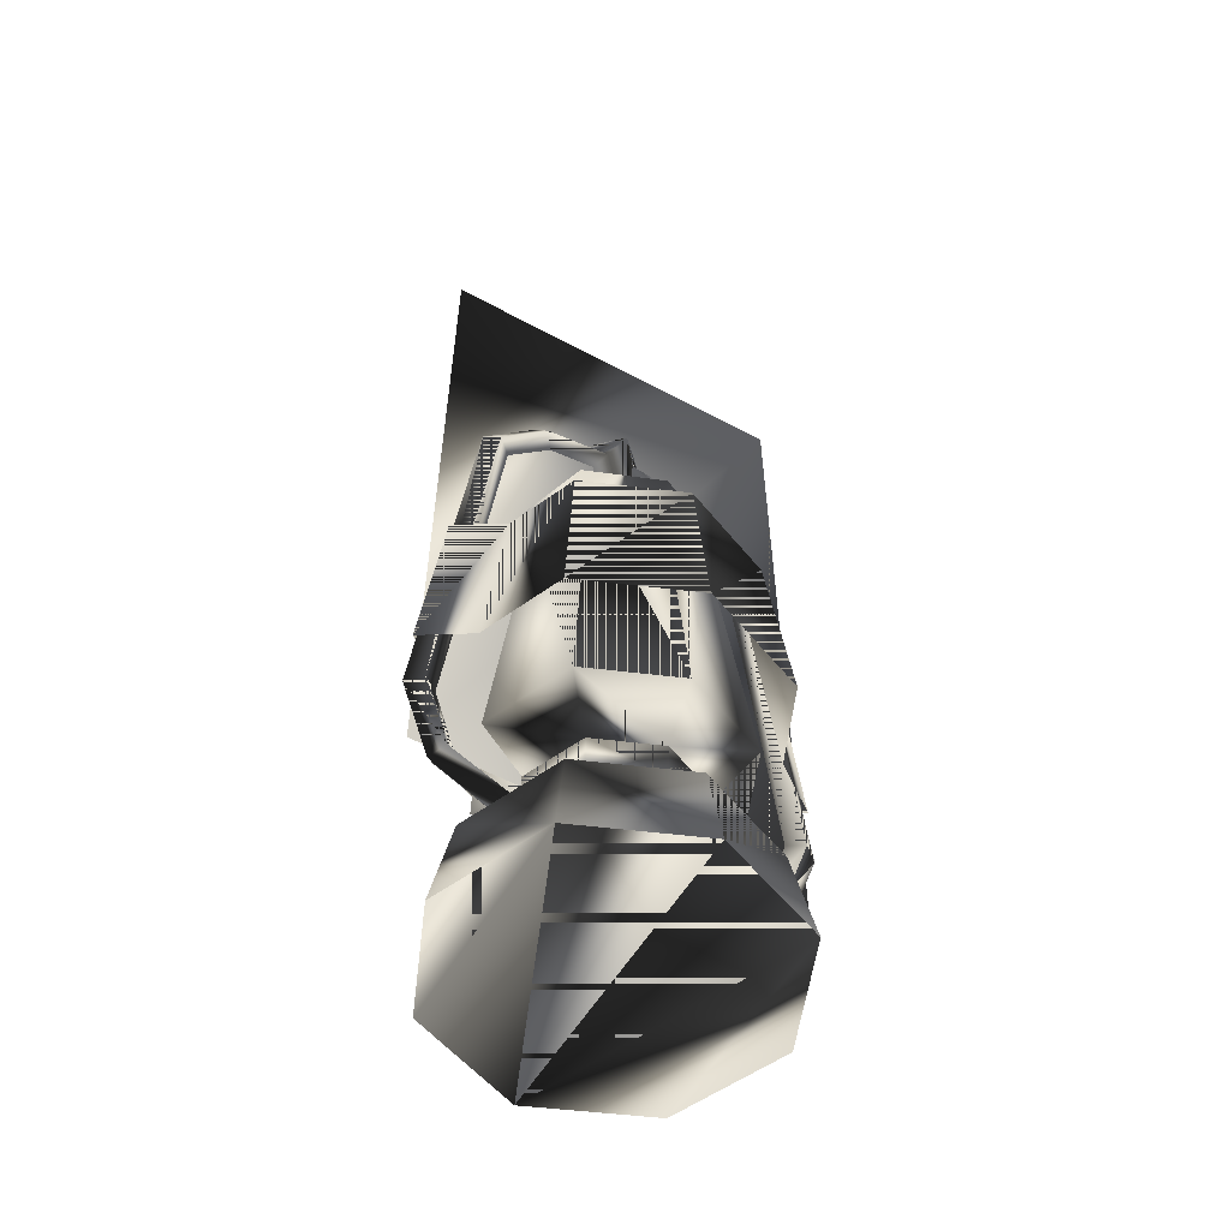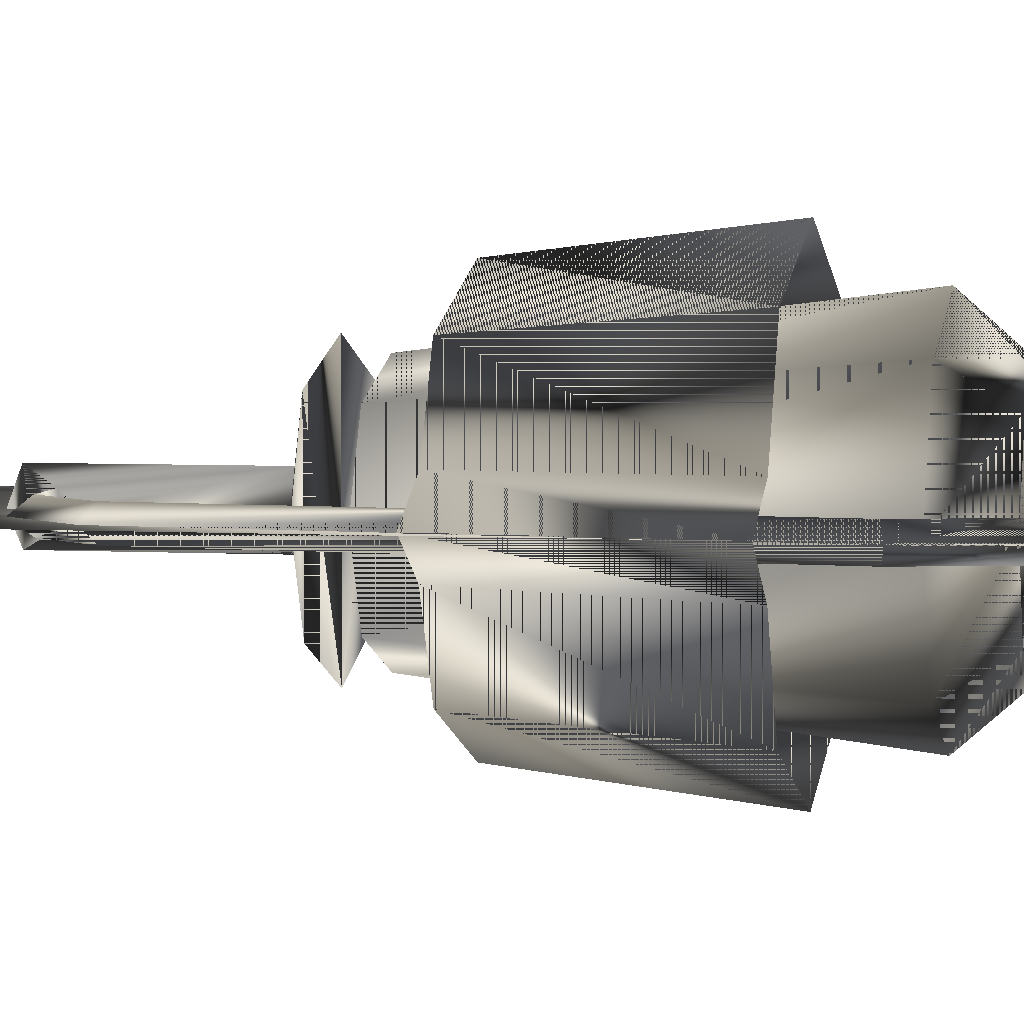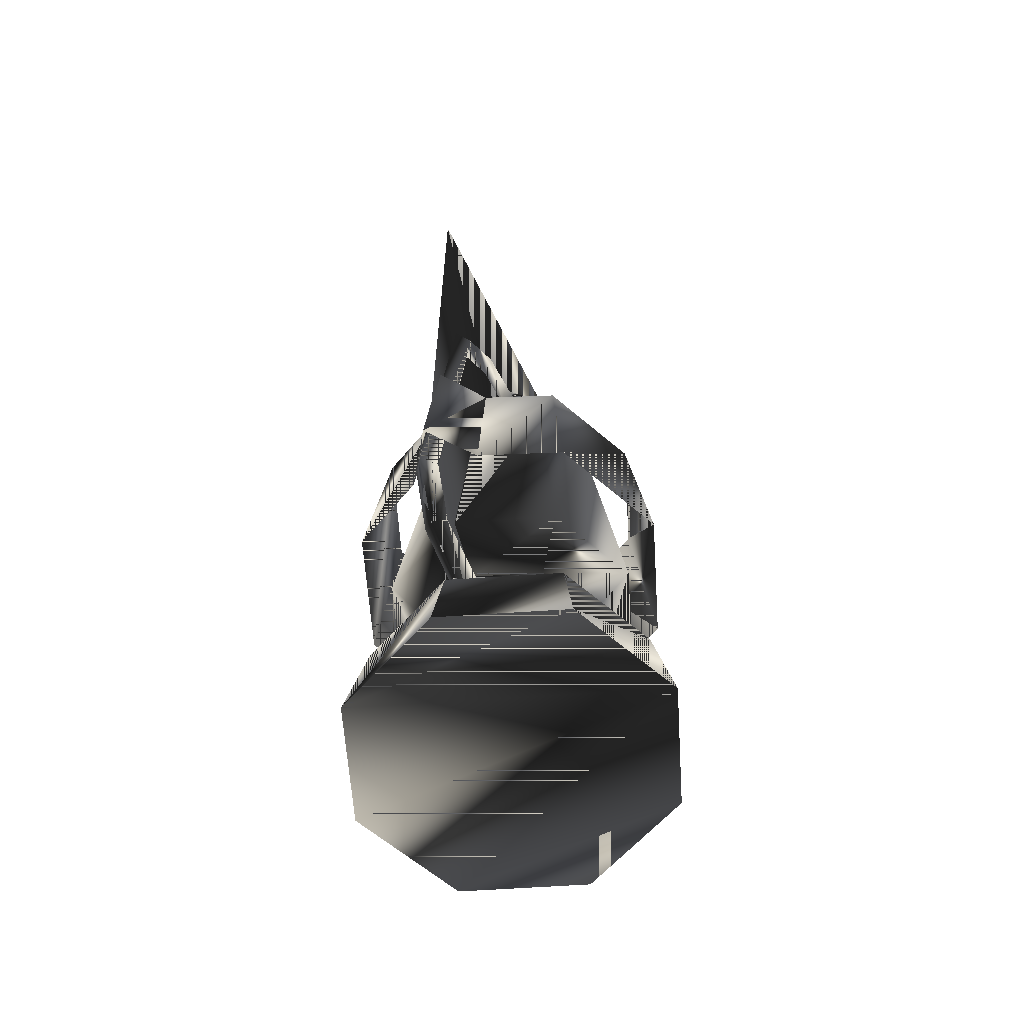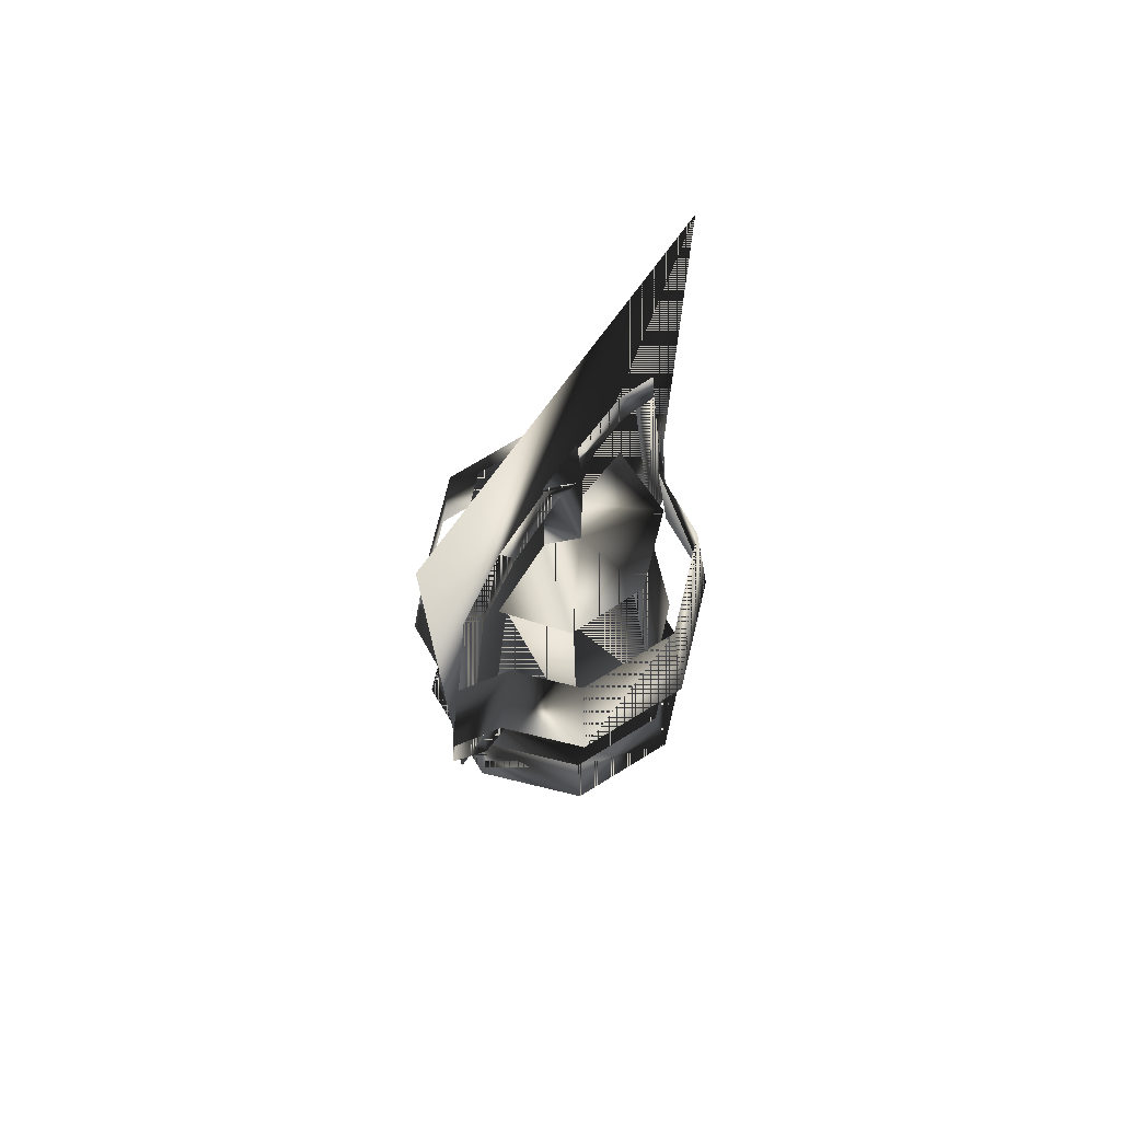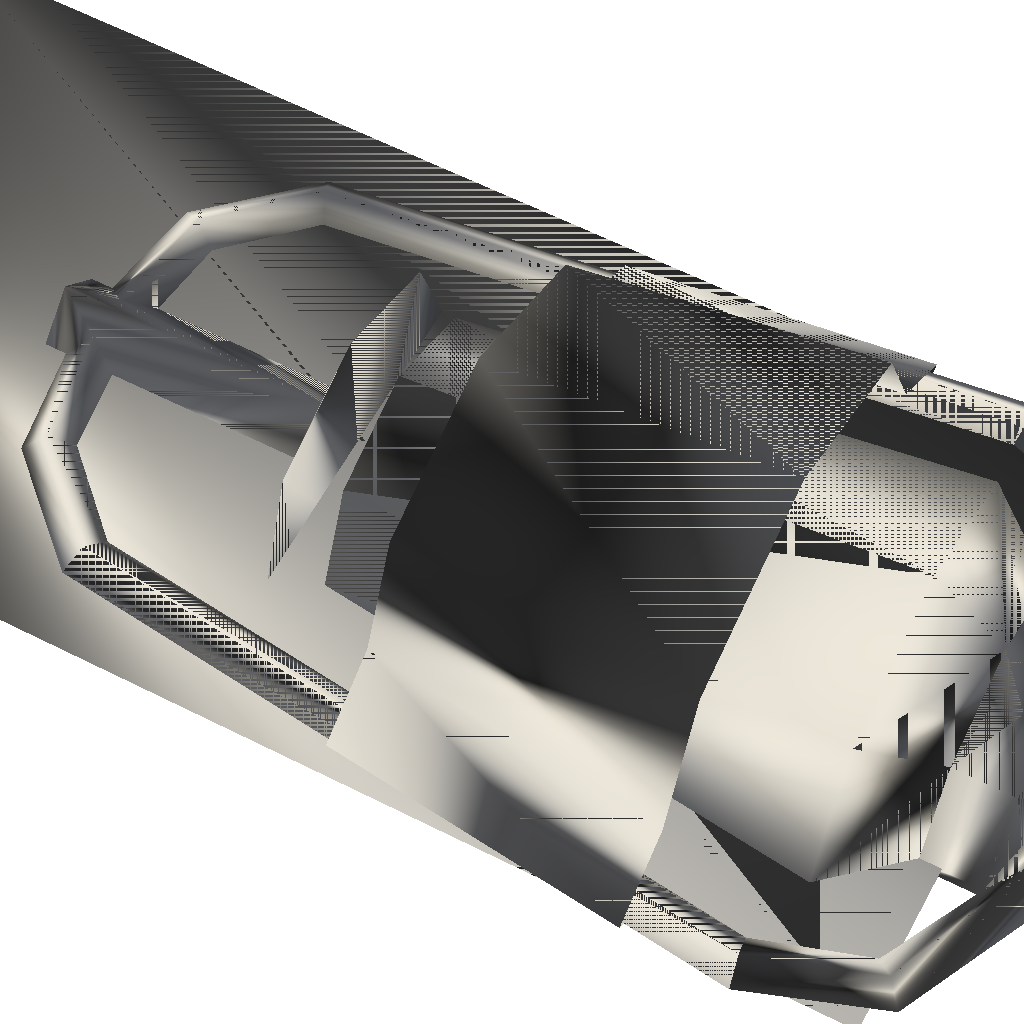
<metadata>
{"format":"obj","ext":"obj","renderer":"f3d","projection":"perspective","resolution":1024,"background":"white","views":[{"elev":-54.7,"azim":-29.7,"up":"+Y"},{"elev":3.6,"azim":-76.9,"up":"+Z"},{"elev":-62.6,"azim":116.4,"up":"+Y"},{"elev":73.2,"azim":-54.0,"up":"+Y"},{"elev":59.0,"azim":-62.1,"up":"+Z"}]}
</metadata>
<code>
g SM_lantern
v 3.583 28.41 -3.36
v 3.583 28.41 -3.36
v -5.061 4.722 -5.004
v -8.09 -0.07361 -0.05688
v -0.09169 -0.07362 -8.032
v -0.09169 -0.07362 -8.032
v -8.09 -0.07361 -0.05688
v -5.061 4.722 -5.004
v -0.09169 29.51 -1.258
v -3.927 28.41 3.46
v -0.09169 29.51 1.223
v -3.927 28.41 3.46
v -0.09169 29.51 -1.258
v -0.09169 29.51 1.223
v 2.956 9.219 -3.136
v 4.347 5.913 -0.05688
v 4.347 5.913 -0.05688
v -3.194 9.219 -3.136
v -0.09169 -0.07362 7.918
v -0.09169 -0.07362 7.918
v 7.852 -0.07361 -0.05688
v 7.852 -0.07361 -0.05688
v -5.061 4.722 4.89
v -5.061 4.722 4.89
v 4.824 4.722 -5.004
v 4.824 4.722 -5.004
v 4.824 4.722 4.89
v 4.824 4.722 4.89
v -3.194 9.219 3.022
v 3.69 28.41 3.46
v 3.69 28.41 3.46
v -3.82 28.41 -3.36
v -3.82 28.41 -3.36
v 9.105 12.09 -0.5865
v 9.105 12.09 0.5865
v 7.305 33.48 2e-06
v -9.343 12.09 -0.5865
v -7.543 33.48 2e-06
v -9.343 12.09 0.5865
v 1.163 37.13 -0.01727
v 5.894 32.88 2e-06
v 2.956 9.219 3.022
v -0.09169 6.405 3.372
v -0.09169 6.405 3.372
v -4.585 5.913 -0.05688
v -4.585 5.913 -0.05688
v -0.09169 6.405 -3.486
v -0.09169 6.405 -3.486
v -6.131 32.88 2e-06
v -5.754 -0.07361 -5.696
v -5.754 -0.07361 -5.696
v -5.754 -0.07361 5.583
v -5.754 -0.07361 5.583
v 5.516 -0.07361 5.583
v 5.516 -0.07361 5.583
v -0.09169 4.722 -7.053
v -0.09169 4.722 -7.053
v 5.516 -0.07362 -5.696
v 5.516 -0.07362 -5.696
v -0.09169 4.722 6.939
v -0.09169 4.722 6.939
v 6.873 4.722 -0.05688
v 6.873 4.722 -0.05688
v -7.111 4.722 -0.05688
v -7.111 4.722 -0.05688
v -0.09169 9.219 4.298
v -1.401 37.13 -0.01727
v -4.469 9.219 -0.05688
v 4.231 9.219 -0.05688
v -0.09169 9.219 -4.411
v -1.401 29.51 -0.01727
v -1.401 29.51 -0.01727
v -0.09169 37.79 1.223
v -0.09169 37.79 -1.258
v 1.163 29.51 -0.01727
v 1.163 29.51 -0.01727
v -3.194 7.371 3.022
v -3.194 7.371 -3.136
v 2.956 7.371 3.022
v 2.956 7.371 -3.136
v 6.599 33.18 -0.5865
v -6.837 33.18 -0.5865
v -6.837 33.18 0.5865
v 6.599 33.18 0.5865
v 9.855 11.96 3e-06
v -10.09 11.96 3e-06
v -8.592 12.22 3e-06
v 8.355 12.22 3e-06
v -0.09169 7.371 4.298
v -0.09169 28.41 -4.981
v -0.09169 28.41 -4.981
v -2.539 6.405 2.368
v -2.539 6.405 2.368
v -8.085 8.403 0.5865
v -3.313 6.405 -0.8049
v -3.313 6.405 -0.8049
v -4.469 7.371 -0.05688
v 2.301 6.405 2.368
v 2.301 6.405 2.368
v 7.847 8.403 0.5865
v 3.076 6.405 -0.8049
v 3.076 6.405 -0.8049
v 4.231 7.371 -0.05688
v -8.085 8.403 -0.5865
v 7.847 8.403 -0.5865
v -0.09169 28.41 4.946
v -0.09169 28.41 4.946
v -2.539 6.405 -2.481
v -2.539 6.405 -2.481
v 2.301 6.405 -2.481
v 2.301 6.405 -2.481
v -0.09169 7.371 -4.411
v -7.525 8.936 3e-06
v 7.287 8.936 3e-06
v -8.644 7.871 3e-06
v -3.342 6.405 0.4991
v -3.342 6.405 0.4991
v 8.406 7.871 3e-06
v 3.105 6.405 0.4991
v 3.105 6.405 0.4991
v 4.891 28.41 -0.01722
v 4.891 28.41 -0.01722
v -5.128 28.41 -0.01722
v -5.128 28.41 -0.01722
v 4.427 36.57 1e-06
v 4.02 35.91 -0.5865
v -4.664 36.57 1e-06
v -4.258 35.91 -0.5865
v 4.02 35.91 0.5865
v -4.258 35.91 0.5865
v 3.613 35.25 1e-06
v 1.163 35.57 -0.01727
v -3.851 35.25 1e-06
v -1.401 35.57 -0.01727
v -0.8302 36.48 0.563
v 0.6087 36.48 0.563
v -0.8395 36.48 -0.5882
v 0.6107 36.48 -0.5882
v -1.401 37.79 -0.01727
v 1.163 37.79 -0.01727
v 9.279 8.561 3e-06
v 9.279 47.13 3e-06
v -9.596 8.561 3e-06
v -9.596 47.13 3e-06
v -0.09133 15.22 8.088
v -0.09133 15.22 -8.021
v 9.764 15.22 0.0334
v -9.894 15.22 0.0334
v -0.09129 24.51 -6.94
v -0.09129 24.51 7.007
v 8.683 24.51 0.0334
v -8.813 24.51 0.0334
v -5.785 15.22 5.729
v 5.605 15.22 -5.662
v -5.785 15.22 -5.662
v 5.605 15.22 5.729
v -5.021 24.51 -4.898
v 4.841 24.51 4.964
v -5.021 24.51 4.964
v 4.841 24.51 -4.898
v -7.542 15.22 1.488
v 7.345 15.22 -1.75
v 7.309 15.22 1.855
v 6.392 24.51 1.459
v -7.52 15.22 -1.766
v -6.453 24.51 1.506
v -6.561 24.51 -1.473
v 6.332 24.51 -1.588
v 4.32 26.96 -0.05688
v 2.956 9.219 -3.136
v 4.346 11.44 4.412
v -3.257 26.96 3.085
v -3.257 26.96 -3.199
v -3.194 9.219 -3.136
v -0.09169 11.44 6.264
v -0.09169 11.44 -6.377
v -6.435 11.44 -0.05688
v -3.194 9.219 3.022
v -0.09169 26.96 -4.5
v -0.09169 26.96 4.387
v 4.346 11.44 -4.526
v 2.956 9.219 3.022
v 6.197 11.44 -0.05688
v -4.584 11.44 -4.526
v -4.584 11.44 4.412
v -4.558 26.96 -0.05688
v 3.019 26.96 -3.199
v 3.019 26.96 3.085
v -0.09169 9.219 4.298
v -4.469 9.219 -0.05688
v 4.231 9.219 -0.05688
v -0.09169 9.219 -4.411
f 55 22 63
f 51 57 6
f 78 70 112
f 32 9 91
f 12 33 90
f 11 30 75
f 21 54 58
f 22 59 26
f 77 43 89
f 106 12 90
f 20 24 53
f 59 57 26
f 7 65 8
f 25 16 62
f 20 61 24
f 77 68 97
f 10 71 123
f 5 19 52
f 11 71 10
f 25 56 48
f 30 121 75
f 10 107 11
f 22 26 63
f 60 93 23
f 3 64 45
f 125 126 138
f 35 85 36
f 125 129 84
f 81 36 85
f 39 38 86
f 82 86 38
f 14 134 72
f 127 83 130
f 127 137 128
f 14 76 132
f 36 84 35
f 34 88 41
f 79 103 69
f 112 108 78
f 103 79 98
f 16 99 27
f 48 3 109
f 45 23 93
f 97 92 77
f 112 80 110
f 48 111 25
f 38 39 83
f 37 49 87
f 50 5 52
f 7 8 51
f 4 50 52
f 53 65 7
f 5 54 19
f 20 55 28
f 3 48 56
f 51 8 57
f 58 54 5
f 59 6 57
f 60 27 99
f 20 28 61
f 27 62 16
f 55 63 28
f 23 45 64
f 53 24 65
f 79 89 43
f 14 73 135
f 137 74 13
f 18 97 68
f 15 69 103
f 80 112 70
f 71 9 32
f 72 134 13
f 14 136 73
f 73 74 139
f 73 140 74
f 138 13 74
f 75 1 9
f 76 13 132
f 89 29 77
f 68 77 29
f 70 78 18
f 97 18 78
f 69 42 79
f 89 79 42
f 70 15 80
f 103 80 15
f 126 131 132
f 41 81 34
f 49 37 82
f 128 134 133
f 83 87 49
f 49 130 83
f 41 84 129
f 84 41 88
f 85 34 81
f 34 85 118
f 37 115 86
f 86 82 37
f 87 104 37
f 87 83 39
f 88 35 84
f 88 34 105
f 29 89 66
f 42 66 89
f 31 90 2
f 1 91 9
f 43 77 92
f 93 60 44
f 86 94 39
f 39 113 87
f 45 109 3
f 97 78 96
f 46 104 96
f 96 113 97
f 92 97 117
f 97 94 117
f 43 98 79
f 99 44 60
f 35 88 114
f 85 35 100
f 16 25 111
f 102 103 114
f 17 102 105
f 103 102 80
f 98 120 103
f 103 120 100
f 115 117 94
f 113 96 104
f 94 86 115
f 104 87 113
f 114 105 102
f 100 118 85
f 105 114 88
f 118 100 120
f 106 90 31
f 30 11 107
f 96 78 108
f 109 45 95
f 102 110 80
f 111 101 16
f 108 112 47
f 110 47 112
f 94 97 113
f 113 39 94
f 100 114 103
f 114 100 35
f 104 46 115
f 115 37 104
f 93 116 45
f 117 115 46
f 105 118 17
f 118 105 34
f 99 16 119
f 120 17 118
f 1 75 121
f 31 2 122
f 32 123 71
f 12 124 33
f 84 36 125
f 126 125 36
f 36 81 126
f 131 126 81
f 83 127 38
f 128 38 127
f 38 128 82
f 133 82 128
f 129 125 40
f 131 129 136
f 130 67 127
f 133 135 130
f 81 41 131
f 129 131 41
f 73 136 40
f 132 13 138
f 40 136 129
f 132 138 126
f 82 133 49
f 130 49 133
f 73 67 135
f 134 137 13
f 67 130 135
f 134 128 137
f 14 135 134
f 135 133 134
f 14 132 136
f 136 132 131
f 138 74 40
f 73 40 140
f 40 74 140
f 138 40 125
f 137 67 74
f 73 139 67
f 67 139 74
f 137 127 67
f 63 22 55
f 6 57 51
f 112 70 78
f 91 9 32
f 90 33 12
f 75 30 11
f 58 54 21
f 26 59 22
f 89 43 77
f 90 12 106
f 53 24 20
f 26 57 59
f 8 65 7
f 62 16 25
f 24 61 20
f 97 68 77
f 123 71 10
f 52 19 5
f 10 71 11
f 48 56 25
f 75 121 30
f 11 107 10
f 63 26 22
f 23 93 60
f 45 64 3
f 138 126 125
f 36 85 35
f 84 129 125
f 85 36 81
f 86 38 39
f 38 86 82
f 72 134 14
f 130 83 127
f 128 137 127
f 132 76 14
f 35 84 36
f 41 88 34
f 69 103 79
f 78 108 112
f 98 79 103
f 27 99 16
f 109 3 48
f 93 23 45
f 77 92 97
f 110 80 112
f 25 111 48
f 83 39 38
f 87 49 37
f 52 5 50
f 51 8 7
f 52 50 4
f 7 65 53
f 19 54 5
f 28 55 20
f 56 48 3
f 57 8 51
f 5 54 58
f 57 6 59
f 99 27 60
f 61 28 20
f 16 62 27
f 28 63 55
f 64 45 23
f 65 24 53
f 43 89 79
f 135 73 14
f 13 74 137
f 68 97 18
f 103 69 15
f 70 112 80
f 32 9 71
f 13 134 72
f 73 136 14
f 139 74 73
f 74 140 73
f 74 13 138
f 9 1 75
f 132 13 76
f 77 29 89
f 29 77 68
f 18 78 70
f 78 18 97
f 79 42 69
f 42 79 89
f 80 15 70
f 15 80 103
f 132 131 126
f 34 81 41
f 82 37 49
f 133 134 128
f 49 87 83
f 83 130 49
f 129 84 41
f 88 41 84
f 81 34 85
f 118 85 34
f 86 115 37
f 37 82 86
f 37 104 87
f 39 83 87
f 84 35 88
f 105 34 88
f 66 89 29
f 89 66 42
f 2 90 31
f 9 91 1
f 92 77 43
f 44 60 93
f 39 94 86
f 87 113 39
f 3 109 45
f 96 78 97
f 96 104 46
f 97 113 96
f 117 97 92
f 117 94 97
f 79 98 43
f 60 44 99
f 114 88 35
f 100 35 85
f 111 25 16
f 114 103 102
f 105 102 17
f 80 102 103
f 103 120 98
f 100 120 103
f 94 117 115
f 104 96 113
f 115 86 94
f 113 87 104
f 102 105 114
f 85 118 100
f 88 114 105
f 120 100 118
f 31 90 106
f 107 11 30
f 108 78 96
f 95 45 109
f 80 110 102
f 16 101 111
f 47 112 108
f 112 47 110
f 113 97 94
f 94 39 113
f 103 114 100
f 35 100 114
f 115 46 104
f 104 37 115
f 45 116 93
f 46 115 117
f 17 118 105
f 34 105 118
f 119 16 99
f 118 17 120
f 121 75 1
f 122 2 31
f 71 123 32
f 33 124 12
f 125 36 84
f 36 125 126
f 126 81 36
f 81 126 131
f 38 127 83
f 127 38 128
f 82 128 38
f 128 82 133
f 40 125 129
f 136 129 131
f 127 67 130
f 130 135 133
f 131 41 81
f 41 131 129
f 40 136 73
f 138 13 132
f 129 136 40
f 126 138 132
f 49 133 82
f 133 49 130
f 135 67 73
f 13 137 134
f 135 130 67
f 137 128 134
f 134 135 14
f 134 133 135
f 136 132 14
f 131 132 136
f 40 74 138
f 140 40 73
f 140 74 40
f 125 40 138
f 74 67 137
f 67 139 73
f 74 139 67
f 67 127 137
f 143 141 142
f 144 143 142
f 147 168 151
f 148 166 152
f 165 148 152
f 154 146 149
f 155 167 157
f 161 153 159
f 146 157 149
f 153 145 150
f 153 150 159
f 145 156 158
f 145 158 150
f 163 147 151
f 156 164 158
f 146 155 157
f 154 149 160
f 148 161 166
f 161 159 166
f 155 165 167
f 165 152 167
f 156 163 164
f 163 151 164
f 147 162 168
f 162 160 168
f 162 154 160
f 142 141 143
f 142 143 144
f 151 168 147
f 152 166 148
f 152 148 165
f 149 146 154
f 157 167 155
f 159 153 161
f 149 157 146
f 150 145 153
f 159 150 153
f 158 156 145
f 150 158 145
f 151 147 163
f 158 164 156
f 157 155 146
f 160 149 154
f 166 161 148
f 166 159 161
f 167 165 155
f 167 152 165
f 164 163 156
f 164 151 163
f 168 162 147
f 168 160 162
f 160 154 162
f 179 187 181
f 183 181 187
f 169 188 171
f 175 172 185
f 187 179 188
f 173 177 186
f 185 189 175
f 184 179 176
f 171 175 189
f 175 171 188
f 181 176 179
f 174 176 192
f 185 186 177
f 177 173 184
f 178 177 190
f 179 184 173
f 173 172 179
f 172 175 180
f 179 172 180
f 176 181 170
f 181 183 191
f 182 191 183
f 171 183 169
f 183 171 182
f 184 190 177
f 176 174 184
f 177 178 185
f 189 185 178
f 186 185 172
f 186 172 173
f 169 187 188
f 187 169 183
f 188 180 175
f 179 180 188
f 189 182 171
f 190 184 174
f 191 170 181
f 170 192 176
f 181 187 179
f 187 181 183
f 171 188 169
f 185 172 175
f 188 179 187
f 186 177 173
f 175 189 185
f 176 179 184
f 189 175 171
f 188 171 175
f 179 176 181
f 192 176 174
f 177 186 185
f 184 173 177
f 190 177 178
f 173 184 179
f 179 172 173
f 180 175 172
f 180 172 179
f 170 181 176
f 191 183 181
f 183 191 182
f 169 183 171
f 182 171 183
f 177 190 184
f 184 174 176
f 185 178 177
f 178 185 189
f 172 185 186
f 173 172 186
f 188 187 169
f 183 169 187
f 175 180 188
f 188 180 179
f 171 182 189
f 174 184 190
f 181 170 191
f 176 192 170

</code>
